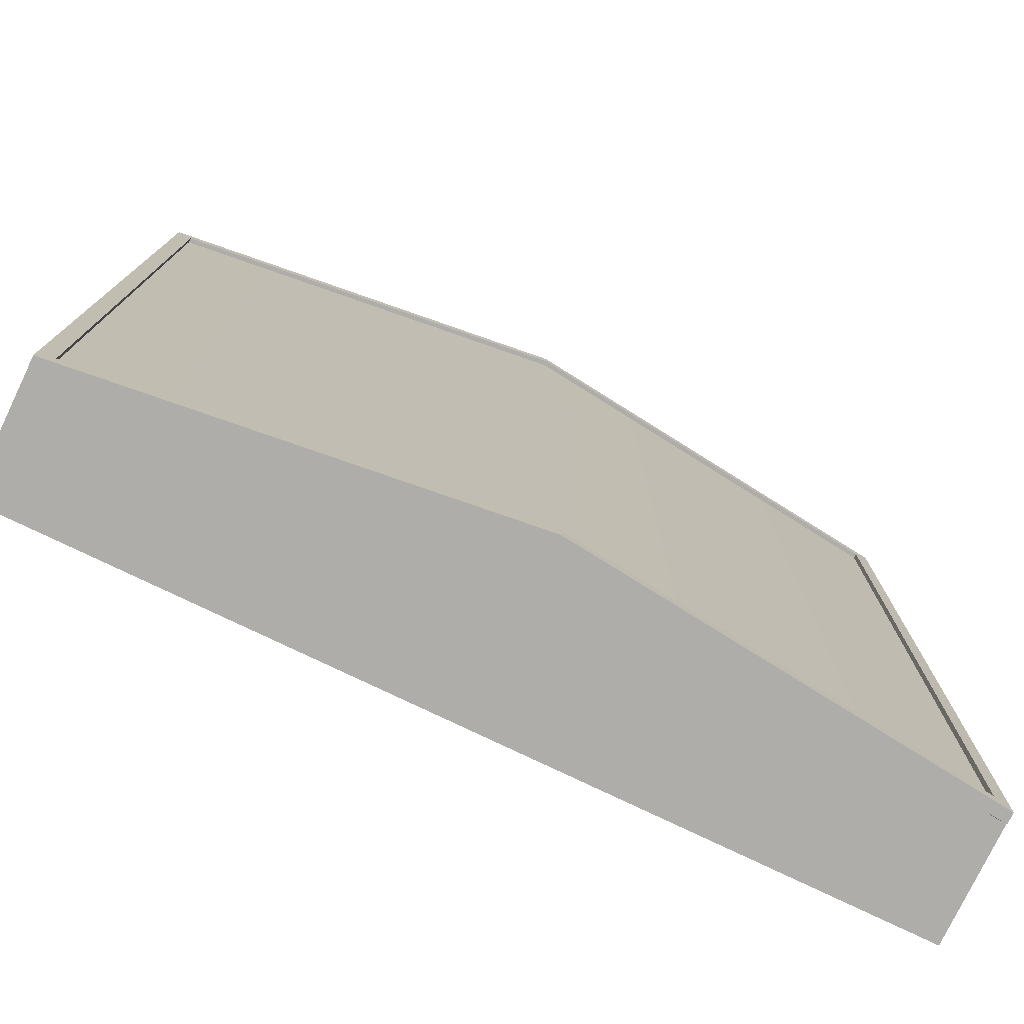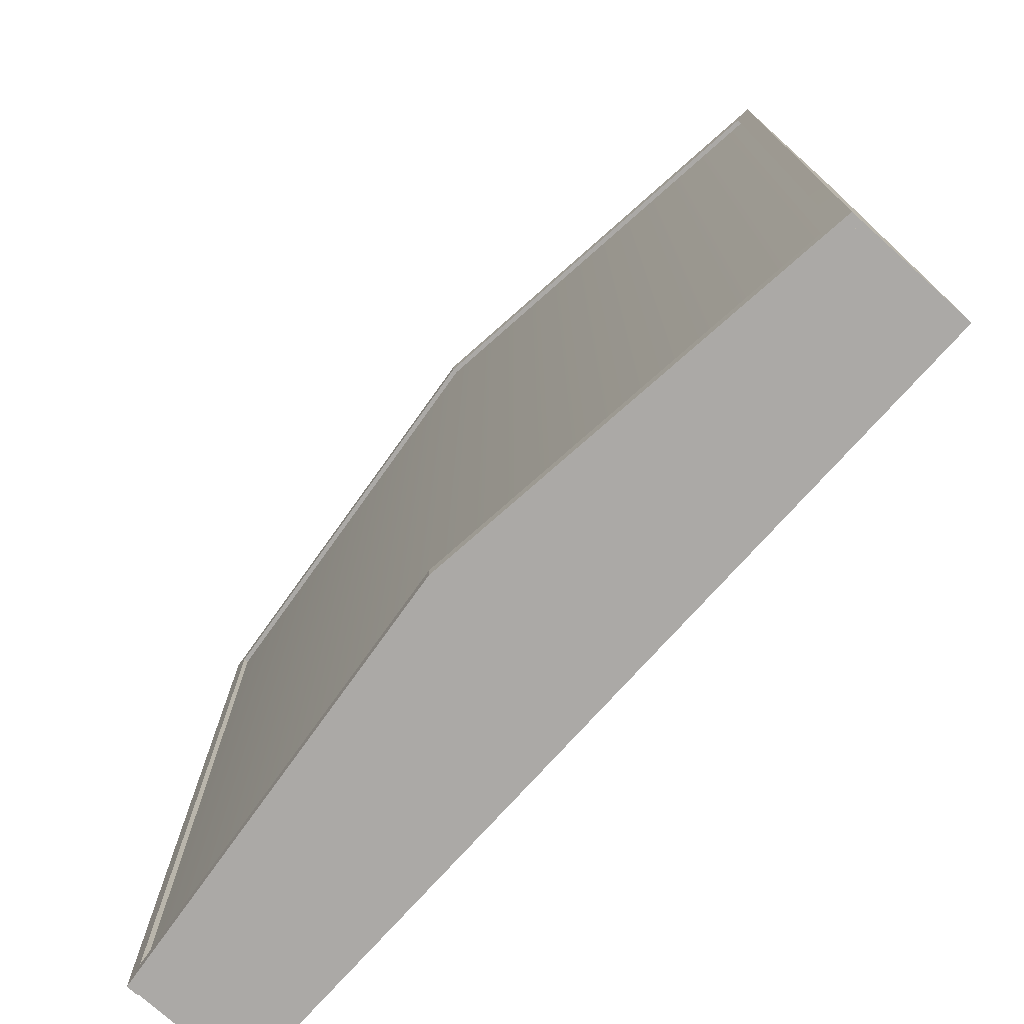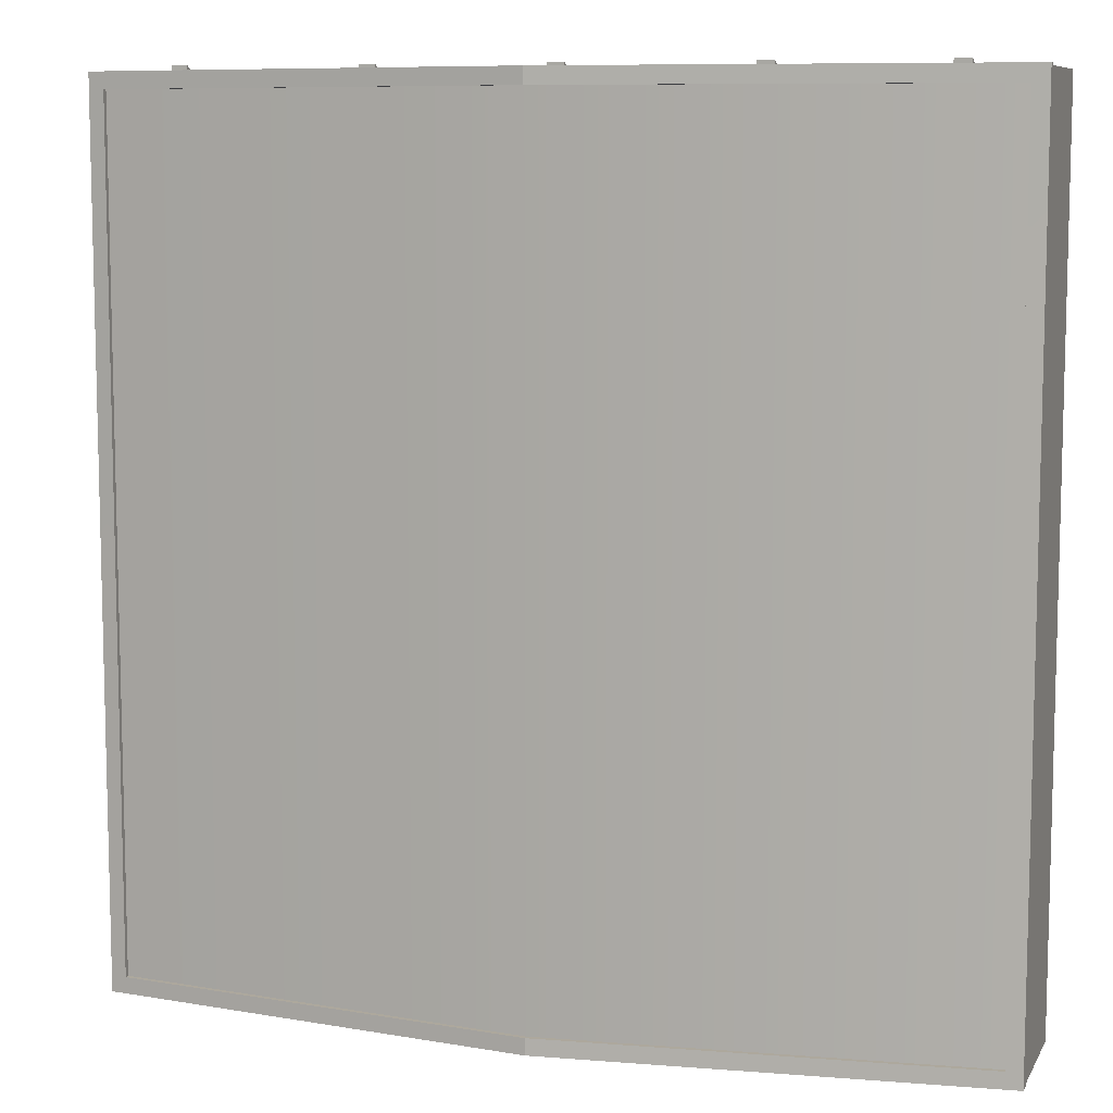
<metadata>
{"format":"obj","ext":"obj","renderer":"f3d","projection":"perspective","resolution":1024,"background":"white","views":[{"elev":-77.2,"azim":154.3,"up":"+Z"},{"elev":-75.6,"azim":-132.0,"up":"+Z"},{"elev":8.7,"azim":-161.6,"up":"+Z"}]}
</metadata>
<code>
g Hanger_Large_top
v -7.204e-16 3.594 -17.85
v -5.352e-17 3.594 17.61
v -17.81 1.581 17.61
v -17.81 1.581 -17.85
v 17.81 1.581 -17.85
v 17.81 1.581 17.61
v -5.352e-17 3.594 17.61
v -7.204e-16 3.594 -17.85
v -1.966e-15 3.31 -18.54
v -1.601e-15 3.796 -18.54
v -18.47 1.711 -18.54
v -18.47 1.225 -18.54
v 18.47 1.225 -18.54
v 18.47 1.711 -18.54
v -18.47 1.225 -18.54
v -18.47 1.711 -18.54
v -18.47 1.711 18.3
v -18.47 1.225 18.3
v -18.47 1.225 18.3
v -18.47 1.711 18.3
v 5.554e-16 3.796 18.3
v -7.385e-16 3.31 18.3
v 18.47 1.711 18.3
v 18.47 1.225 18.3
v 18.47 1.225 18.3
v 18.47 1.711 18.3
v 18.47 1.711 -18.54
v 18.47 1.225 -18.54
v -1.601e-15 3.796 -18.54
v -1.266e-15 3.796 -17.85
v -17.81 1.783 -17.85
v -18.47 1.711 -18.54
v -17.81 1.783 17.61
v -18.47 1.711 18.3
v 8.72e-16 3.796 17.61
v 5.554e-16 3.796 18.3
v 18.47 1.711 -18.54
v 17.81 1.783 -17.85
v -1.266e-15 3.796 -17.85
v -1.601e-15 3.796 -18.54
v 18.47 1.711 18.3
v 17.81 1.783 17.61
v 5.554e-16 3.796 18.3
v 8.72e-16 3.796 17.61
v -1.266e-15 3.796 -17.85
v -7.204e-16 3.594 -17.85
v -17.81 1.581 -17.85
v -17.81 1.783 -17.85
v 17.81 1.783 -17.85
v 17.81 1.581 -17.85
v -17.81 1.783 -17.85
v -17.81 1.581 -17.85
v -17.81 1.581 17.61
v -17.81 1.783 17.61
v -17.81 1.783 17.61
v -17.81 1.581 17.61
v -5.352e-17 3.594 17.61
v 8.72e-16 3.796 17.61
v 17.81 1.581 17.61
v 17.81 1.783 17.61
v 17.81 1.783 17.61
v 17.81 1.581 17.61
v 17.81 1.581 -17.85
v 17.81 1.783 -17.85
v 15.25 -0.6073 16.98
v 17.65 -0.6073 16.99
v 17.65 0.2956 16.99
v 15.25 0.2956 16.98
v 17.65 -0.6073 16.99
v 17.65 -0.6073 -16.84
v 17.65 0.2956 -16.84
v 17.65 0.2956 16.99
v 15.25 -0.6073 17.45
v 15.25 -0.6073 16.98
v 15.25 0.2956 16.98
v 15.25 0.2956 17.45
v 18.03 -0.6073 17.45
v 17.65 -0.6073 16.99
v 15.25 -0.6073 16.98
v 15.25 -0.6073 17.45
v 18.03 -0.6073 -17.31
v 17.65 -0.6073 -16.84
v 9.627e-16 -0.6073 -17.31
v 2.445e-17 -0.6073 -16.84
v -18.03 -0.6073 -17.31
v -17.65 -0.6073 -16.84
v -18.03 -0.6073 17.45
v -17.65 -0.6073 16.99
v -15.25 -0.6073 17.45
v -15.25 -0.6073 16.98
v -15.25 0.2956 16.98
v -17.65 0.2956 16.99
v -17.65 -0.6073 16.99
v -15.25 -0.6073 16.98
v -17.65 0.2956 16.99
v -17.65 0.2956 -16.84
v -17.65 -0.6073 -16.84
v -17.65 -0.6073 16.99
v -15.25 0.2956 17.45
v -15.25 0.2956 16.98
v -15.25 -0.6073 16.98
v -15.25 -0.6073 17.45
v -8.882e-16 0.2956 -16.84
v 2.445e-17 -0.6073 -16.84
v -17.65 -0.6073 -16.84
v -17.65 0.2956 -16.84
v 17.65 0.2956 -16.84
v 17.65 -0.6073 -16.84
v 18.11 -0.6894 0.159
v 17.87 -0.6894 0.159
v 17.87 -3.796 7.019
v 18.11 -3.796 7.019
v 17.87 -0.6894 0.159
v 17.87 -0.4644 0.2609
v 17.87 -3.796 7.617
v 17.87 -3.796 7.019
v 17.87 -0.4644 0.2609
v 18.11 -0.4644 0.2609
v 18.11 -3.796 7.617
v 17.87 -3.796 7.617
v 18.11 -0.7388 -0.1015
v 18.11 -3.796 -6.852
v 17.87 -3.796 -6.852
v 17.87 -0.7388 -0.1015
v 17.87 -0.7388 -0.1015
v 17.87 -3.796 -6.852
v 17.87 -3.796 -7.451
v 17.87 -0.5138 -0.2034
v 17.87 -0.5138 -0.2034
v 17.87 -3.796 -7.451
v 18.11 -3.796 -7.451
v 18.11 -0.5138 -0.2034
v -18.47 1.225 -18.44
v -18.47 1.225 17.45
v -18.47 -3.796 17.45
v -18.47 -3.796 -18.44
v -18.13 1.225 17.45
v -18.13 1.225 -18.44
v -18.13 -3.796 -18.44
v -18.13 -3.796 17.45
v -1.359e-15 -0.7014 18.21
v -1.473e-15 -0.7014 17.45
v -15.25 -0.7014 17.45
v -15.25 -0.7014 18.21
v 15.25 -0.7014 18.21
v 15.25 -0.7014 17.45
v -15.25 -0.7014 18.21
v -15.25 -0.7014 17.45
v -15.25 -3.796 17.45
v -15.25 -3.796 18.21
v -1.473e-15 -0.7014 17.45
v -8.518e-16 3.31 17.45
v -18.47 1.225 17.45
v -15.25 -0.7014 17.45
v 15.25 -0.7014 17.45
v 18.03 1.225 17.45
v -18.47 -3.796 17.45
v -15.25 -3.796 17.45
v 18.03 -3.796 17.45
v 15.25 -3.796 17.45
v -5.655e-16 3.31 18.21
v -1.359e-15 -0.7014 18.21
v -15.25 -0.7014 18.21
v -18.47 1.225 18.21
v 18.13 1.225 18.21
v -18.47 1.225 18.21
v -15.25 -0.7014 18.21
v -15.25 -3.796 18.21
v -18.47 -3.796 18.21
v 15.25 -0.7014 18.21
v 17.98 -3.796 18.21
v 15.25 -3.796 18.21
v 18.08 -3.796 18.21
v 18.13 1.225 18.21
v -1.359e-15 -0.7014 18.21
v 4.214e-16 3.31 -17.31
v 1.108e-15 -3.796 -17.31
v -18.13 -3.796 -17.31
v -18.13 1.225 -17.31
v 18.12 1.225 -17.31
v 18.08 -3.796 -17.31
v 18.12 1.225 -17.31
v 18.12 1.225 -18.44
v 18.08 -3.796 -18.44
v 18.08 -3.796 -17.31
v 18.47 -3.796 7.451
v 18.47 1.225 18.21
v 18.47 1.225 -18.44
v 18.47 -3.796 6.607
v 18.47 -3.796 18.21
v 18.47 1.225 18.21
v 18.47 -3.796 7.451
v 18.47 -3.796 6.607
v 18.47 1.225 -18.44
v 18.47 -3.796 -18.44
v 18.08 -3.796 -18.44
v 18.13 1.272 -18.44
v 18.13 1.225 18.21
v 18.08 -3.796 18.21
v 18.08 -3.796 18.21
v 18.13 1.225 18.21
v 18.47 1.225 18.21
v 18.47 -3.796 18.21
v 18.47 -3.796 -18.44
v 18.47 1.225 -18.44
v 18.13 1.272 -18.44
v 18.08 -3.796 -18.44
v -18.47 -3.796 17.45
v -18.47 1.225 17.45
v -18.13 1.225 17.45
v -18.13 -3.796 17.45
v -18.13 -3.796 -18.44
v -18.13 1.225 -18.44
v -18.47 1.225 -18.44
v -18.47 -3.796 -18.44
v 18.08 -3.796 18.21
v 18.13 1.225 18.21
v 18.13 1.225 17.45
v 18.08 -3.796 17.45
v 15.25 -3.796 17.45
v 15.25 -0.7014 17.45
v 15.25 -0.7014 18.21
v 15.25 -3.796 18.21
v -18.47 -3.796 17.45
v -18.47 1.225 17.45
v -18.47 1.225 18.21
v -18.47 -3.796 18.21
v -8.923e-16 -3.796 -18.44
v -3.38e-16 3.31 -18.44
v -18.13 1.225 -18.44
v -18.13 -3.796 -18.44
v 18.08 -3.796 -18.44
v 18.13 1.273 -18.44
v -18.13 -3.796 -18.44
v -18.13 1.225 -18.44
v -18.13 1.225 -17.31
v -18.13 -3.796 -17.31
v -17.83 -0.4804 0.2964
v -17.83 -0.7055 0.1945
v -17.83 -3.796 7.019
v -17.83 -3.796 7.617
v -17.83 -0.7055 0.1945
v -18.07 -0.7055 0.1945
v -18.07 -3.796 7.019
v -17.83 -3.796 7.019
v -18.07 -0.4804 0.2964
v -17.83 -0.4804 0.2964
v -17.83 -3.796 7.617
v -18.07 -3.796 7.617
v -17.83 -0.4955 -0.1631
v -17.83 -3.796 -7.451
v -17.83 -3.796 -6.852
v -17.83 -0.7206 -0.06115
v -17.83 -0.7206 -0.06115
v -17.83 -3.796 -6.852
v -18.07 -3.796 -6.852
v -18.07 -0.7206 -0.06115
v -18.07 -0.4955 -0.1631
v -18.07 -3.796 -7.451
v -17.83 -3.796 -7.451
v -17.83 -0.4955 -0.1631
v -18.13 0.1331 14.8
v -18.13 -0.4574 14.8
v 18.13 -0.4574 14.8
v 18.13 0.1331 14.8
v -18.13 -0.4574 15.36
v -18.13 0.1331 15.36
v 18.13 0.1331 15.36
v 18.13 -0.4574 15.36
v -18.13 0.1331 15.36
v -18.13 0.1331 14.8
v 18.13 0.1331 14.8
v 18.13 0.1331 15.36
v 15.04 -0.235 18.38
v 15.04 0.1042 18.54
v 15.72 0.1042 18.54
v 15.72 -0.235 18.38
v 15.04 0.1042 18.54
v 15.04 0.1042 18.21
v 15.72 0.1042 18.21
v 15.72 0.1042 18.54
v 15.04 -0.235 18.21
v 15.04 -0.235 18.38
v 15.72 -0.235 18.38
v 15.72 -0.235 18.21
v 15.72 -0.235 18.38
v 15.72 0.1042 18.54
v 15.72 0.1042 18.21
v 15.72 -0.235 18.21
v 15.04 -0.235 18.21
v 15.04 0.1042 18.21
v 15.04 0.1042 18.54
v 15.04 -0.235 18.38
v 7.21 -0.235 18.38
v 7.21 0.1042 18.54
v 7.887 0.1042 18.54
v 7.887 -0.235 18.38
v 7.21 0.1042 18.54
v 7.21 0.1042 18.21
v 7.887 0.1042 18.21
v 7.887 0.1042 18.54
v 7.21 -0.235 18.21
v 7.21 -0.235 18.38
v 7.887 -0.235 18.38
v 7.887 -0.235 18.21
v 7.887 -0.235 18.38
v 7.887 0.1042 18.54
v 7.887 0.1042 18.21
v 7.887 -0.235 18.21
v 7.21 -0.235 18.21
v 7.21 0.1042 18.21
v 7.21 0.1042 18.54
v 7.21 -0.235 18.38
v -0.3384 -0.235 18.38
v -0.3384 0.1042 18.54
v 0.3385 0.1042 18.54
v 0.3385 -0.235 18.38
v -0.3384 0.1042 18.54
v -0.3384 0.1042 18.21
v 0.3385 0.1042 18.21
v 0.3385 0.1042 18.54
v -0.3384 -0.235 18.21
v -0.3384 -0.235 18.38
v 0.3385 -0.235 18.38
v 0.3385 -0.235 18.21
v 0.3385 -0.235 18.38
v 0.3385 0.1042 18.54
v 0.3385 0.1042 18.21
v 0.3385 -0.235 18.21
v -0.3384 -0.235 18.21
v -0.3384 0.1042 18.21
v -0.3384 0.1042 18.54
v -0.3384 -0.235 18.38
v -8.33 -0.235 18.38
v -8.33 0.1042 18.54
v -7.653 0.1042 18.54
v -7.653 -0.235 18.38
v -8.33 0.1042 18.54
v -8.33 0.1042 18.21
v -7.653 0.1042 18.21
v -7.653 0.1042 18.54
v -8.33 -0.235 18.21
v -8.33 -0.235 18.38
v -7.653 -0.235 18.38
v -7.653 -0.235 18.21
v -7.653 -0.235 18.38
v -7.653 0.1042 18.54
v -7.653 0.1042 18.21
v -7.653 -0.235 18.21
v -8.33 -0.235 18.21
v -8.33 0.1042 18.21
v -8.33 0.1042 18.54
v -8.33 -0.235 18.38
v -15.48 -0.235 18.38
v -15.48 0.1042 18.54
v -14.81 0.1042 18.54
v -14.81 -0.235 18.38
v -15.48 0.1042 18.54
v -15.48 0.1042 18.21
v -14.81 0.1042 18.21
v -14.81 0.1042 18.54
v -15.48 -0.235 18.21
v -15.48 -0.235 18.38
v -14.81 -0.235 18.38
v -14.81 -0.235 18.21
v -14.81 -0.235 18.38
v -14.81 0.1042 18.54
v -14.81 0.1042 18.21
v -14.81 -0.235 18.21
v -15.48 -0.235 18.21
v -15.48 0.1042 18.21
v -15.48 0.1042 18.54
v -15.48 -0.235 18.38
v -18.13 0.1331 -15.25
v -18.13 -0.4574 -15.25
v 18.13 -0.4574 -15.25
v 18.13 0.1331 -15.25
v -18.13 -0.4574 -14.69
v -18.13 0.1331 -14.69
v 18.13 0.1331 -14.69
v 18.13 -0.4574 -14.69
v -18.13 0.1331 -14.69
v -18.13 0.1331 -15.25
v 18.13 0.1331 -15.25
v 18.13 0.1331 -14.69
v -0.004013 -0.6489 -17.37
v -0.004013 -0.6489 -17.13
v 6.945 -3.796 -17.13
v 6.945 -3.796 -17.37
v -0.004013 -0.6489 -17.13
v 0.0979 -0.4239 -17.13
v 7.544 -3.796 -17.13
v 6.945 -3.796 -17.13
v 0.0979 -0.4239 -17.13
v 0.0979 -0.4239 -17.37
v 7.544 -3.796 -17.37
v 7.544 -3.796 -17.13
v -0.1243 -0.7158 -17.37
v -6.926 -3.796 -17.37
v -6.926 -3.796 -17.13
v -0.1243 -0.7158 -17.13
v -0.1243 -0.7158 -17.13
v -6.926 -3.796 -17.13
v -7.524 -3.796 -17.13
v -0.2262 -0.4908 -17.13
v -0.2262 -0.4908 -17.13
v -7.524 -3.796 -17.13
v -7.524 -3.796 -17.37
v -0.2262 -0.4908 -17.37
v 17.71 -3.796 0.3199
v 17.71 -0.4446 0.3199
v 18.28 -0.4446 0.3199
v 18.28 -3.796 0.3199
v 17.71 -3.796 -0.272
v 17.71 -0.4446 -0.272
v 17.71 -0.4446 0.3199
v 17.71 -3.796 0.3199
v 18.28 -3.796 -0.272
v 18.28 -0.4446 -0.272
v 17.71 -0.4446 -0.272
v 17.71 -3.796 -0.272
v -17.69 -3.796 0.3199
v -17.69 -0.4446 0.3199
v -17.69 -0.4446 -0.272
v -17.69 -3.796 -0.272
v -18.26 -3.796 0.3199
v -18.26 -0.4446 0.3199
v -17.69 -0.4446 0.3199
v -17.69 -3.796 0.3199
v -17.69 -3.796 -0.272
v -17.69 -0.4446 -0.272
v -18.26 -0.4446 -0.272
v -18.26 -3.796 -0.272
v -17.69 -3.796 17.66
v -17.69 -0.4446 17.66
v -17.69 -0.4446 17.07
v -17.69 -3.796 17.07
v -17.69 -3.796 17.07
v -17.69 -0.4446 17.07
v -18.26 -0.4446 17.07
v -18.26 -3.796 17.07
v 17.71 -3.796 17.07
v 17.71 -0.4446 17.07
v 17.71 -0.4446 17.66
v 17.71 -3.796 17.66
v 18.28 -3.796 17.07
v 18.28 -0.4446 17.07
v 17.71 -0.4446 17.07
v 17.71 -3.796 17.07
v -17.69 -3.796 -16.89
v -17.69 -0.4446 -16.89
v -17.69 -0.4446 -17.48
v -17.69 -3.796 -17.48
v -18.26 -3.796 -16.89
v -18.26 -0.4446 -16.89
v -17.69 -0.4446 -16.89
v -17.69 -3.796 -16.89
v 17.71 -3.796 -16.89
v 17.71 -0.4446 -16.89
v 18.28 -0.4446 -16.89
v 18.28 -3.796 -16.89
v 17.71 -3.796 -17.48
v 17.71 -0.4446 -17.48
v 17.71 -0.4446 -16.89
v 17.71 -3.796 -16.89
v 0.2825 -3.796 -17.05
v 0.2825 -0.4446 -17.05
v 0.2825 -0.4446 -17.32
v 0.2825 -3.796 -17.32
v -0.2824 -3.796 -17.05
v -0.2824 -0.4446 -17.05
v 0.2825 -0.4446 -17.05
v 0.2825 -3.796 -17.05
v -0.2824 -3.796 -17.32
v -0.2824 -0.4446 -17.32
v -0.2824 -0.4446 -17.05
v -0.2824 -3.796 -17.05
f 3 2 1
f 4 3 1
f 7 6 5
f 8 7 5
f 11 10 9
f 12 11 9
f 9 10 13
f 10 14 13
f 17 16 15
f 18 17 15
f 21 20 19
f 22 21 19
f 23 21 22
f 24 23 22
f 27 26 25
f 28 27 25
f 31 30 29
f 32 31 29
f 33 31 32
f 34 33 32
f 35 33 34
f 36 35 34
f 39 38 37
f 40 39 37
f 37 38 41
f 38 42 41
f 41 42 43
f 42 44 43
f 47 46 45
f 48 47 45
f 45 46 49
f 46 50 49
f 53 52 51
f 54 53 51
f 57 56 55
f 58 57 55
f 59 57 58
f 60 59 58
f 63 62 61
f 64 63 61
f 67 66 65
f 68 67 65
f 71 70 69
f 72 71 69
f 75 74 73
f 76 75 73
f 79 78 77
f 80 79 77
f 77 78 81
f 78 82 81
f 81 82 83
f 82 84 83
f 83 84 85
f 84 86 85
f 85 86 87
f 86 88 87
f 87 88 89
f 88 90 89
f 93 92 91
f 94 93 91
f 97 96 95
f 98 97 95
f 101 100 99
f 102 101 99
f 105 104 103
f 106 105 103
f 103 104 107
f 104 108 107
f 111 110 109
f 112 111 109
f 115 114 113
f 116 115 113
f 119 118 117
f 120 119 117
f 123 122 121
f 124 123 121
f 127 126 125
f 128 127 125
f 131 130 129
f 132 131 129
f 135 134 133
f 136 135 133
f 139 138 137
f 140 139 137
f 143 142 141
f 144 143 141
f 141 142 145
f 142 146 145
f 149 148 147
f 150 149 147
f 153 152 151
f 154 153 151
f 151 152 155
f 152 156 155
f 157 153 154
f 158 157 154
f 155 156 159
f 160 155 159
f 163 162 161
f 164 163 161
f 161 162 165
f 168 167 166
f 169 168 166
f 172 171 170
f 171 173 170
f 173 174 170
f 175 170 174
f 178 177 176
f 179 178 176
f 176 177 180
f 177 181 180
f 184 183 182
f 185 184 182
f 188 187 186
f 189 188 186
f 192 191 190
f 195 194 193
f 198 197 196
f 199 198 196
f 202 201 200
f 203 202 200
f 206 205 204
f 207 206 204
f 210 209 208
f 211 210 208
f 214 213 212
f 215 214 212
f 218 217 216
f 219 218 216
f 222 221 220
f 223 222 220
f 226 225 224
f 227 226 224
f 230 229 228
f 231 230 228
f 228 229 232
f 229 233 232
f 236 235 234
f 237 236 234
f 240 239 238
f 241 240 238
f 244 243 242
f 245 244 242
f 248 247 246
f 249 248 246
f 252 251 250
f 253 252 250
f 256 255 254
f 257 256 254
f 260 259 258
f 261 260 258
f 264 263 262
f 265 264 262
f 268 267 266
f 269 268 266
f 272 271 270
f 273 272 270
f 276 275 274
f 277 276 274
f 280 279 278
f 281 280 278
f 284 283 282
f 285 284 282
f 288 287 286
f 289 288 286
f 292 291 290
f 293 292 290
f 296 295 294
f 297 296 294
f 300 299 298
f 301 300 298
f 304 303 302
f 305 304 302
f 308 307 306
f 309 308 306
f 312 311 310
f 313 312 310
f 316 315 314
f 317 316 314
f 320 319 318
f 321 320 318
f 324 323 322
f 325 324 322
f 328 327 326
f 329 328 326
f 332 331 330
f 333 332 330
f 336 335 334
f 337 336 334
f 340 339 338
f 341 340 338
f 344 343 342
f 345 344 342
f 348 347 346
f 349 348 346
f 352 351 350
f 353 352 350
f 356 355 354
f 357 356 354
f 360 359 358
f 361 360 358
f 364 363 362
f 365 364 362
f 368 367 366
f 369 368 366
f 372 371 370
f 373 372 370
f 376 375 374
f 377 376 374
f 380 379 378
f 381 380 378
f 384 383 382
f 385 384 382
f 388 387 386
f 389 388 386
f 392 391 390
f 393 392 390
f 396 395 394
f 397 396 394
f 400 399 398
f 401 400 398
f 404 403 402
f 405 404 402
f 408 407 406
f 409 408 406
f 412 411 410
f 413 412 410
f 416 415 414
f 417 416 414
f 420 419 418
f 421 420 418
f 424 423 422
f 425 424 422
f 428 427 426
f 429 428 426
f 432 431 430
f 433 432 430
f 436 435 434
f 437 436 434
f 440 439 438
f 441 440 438
f 444 443 442
f 445 444 442
f 448 447 446
f 449 448 446
f 452 451 450
f 453 452 450
f 456 455 454
f 457 456 454
f 460 459 458
f 461 460 458
f 464 463 462
f 465 464 462
f 468 467 466
f 469 468 466
f 472 471 470
f 473 472 470
f 476 475 474
f 477 476 474

</code>
